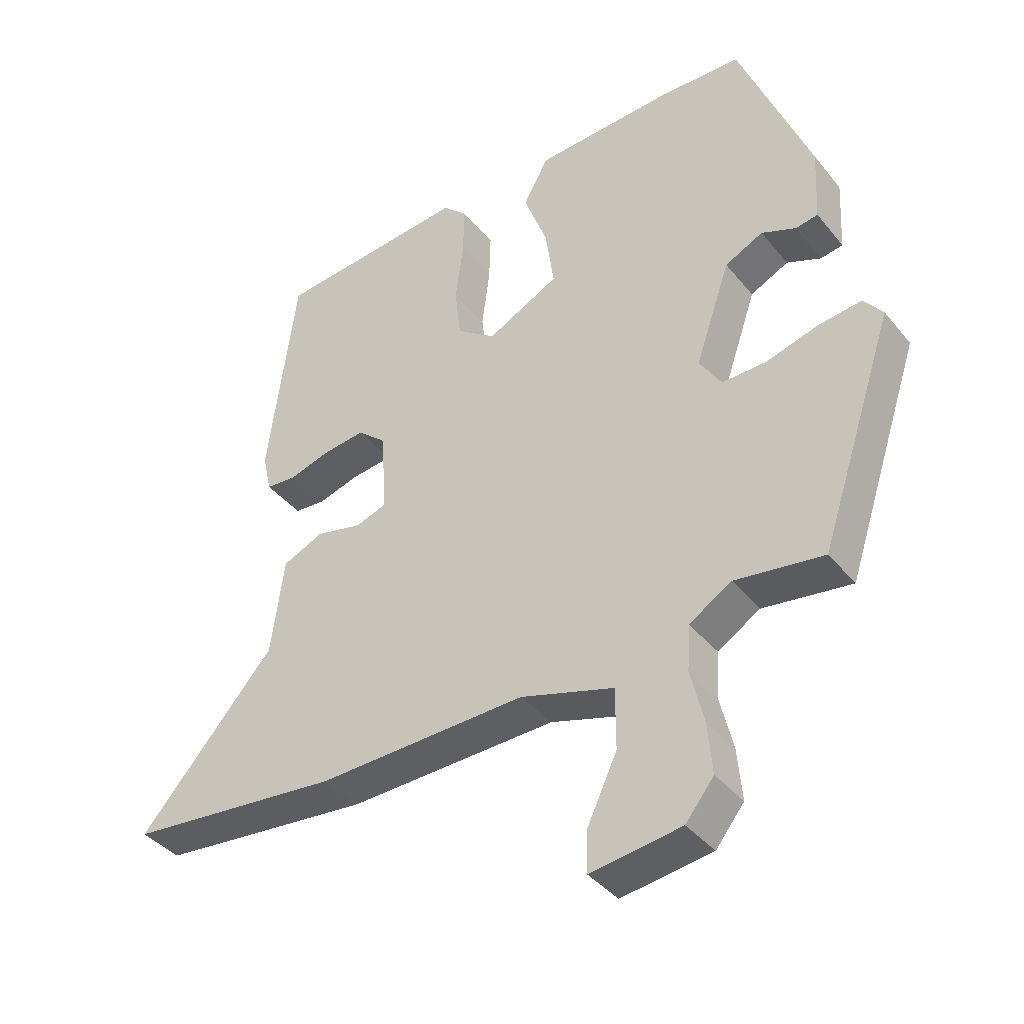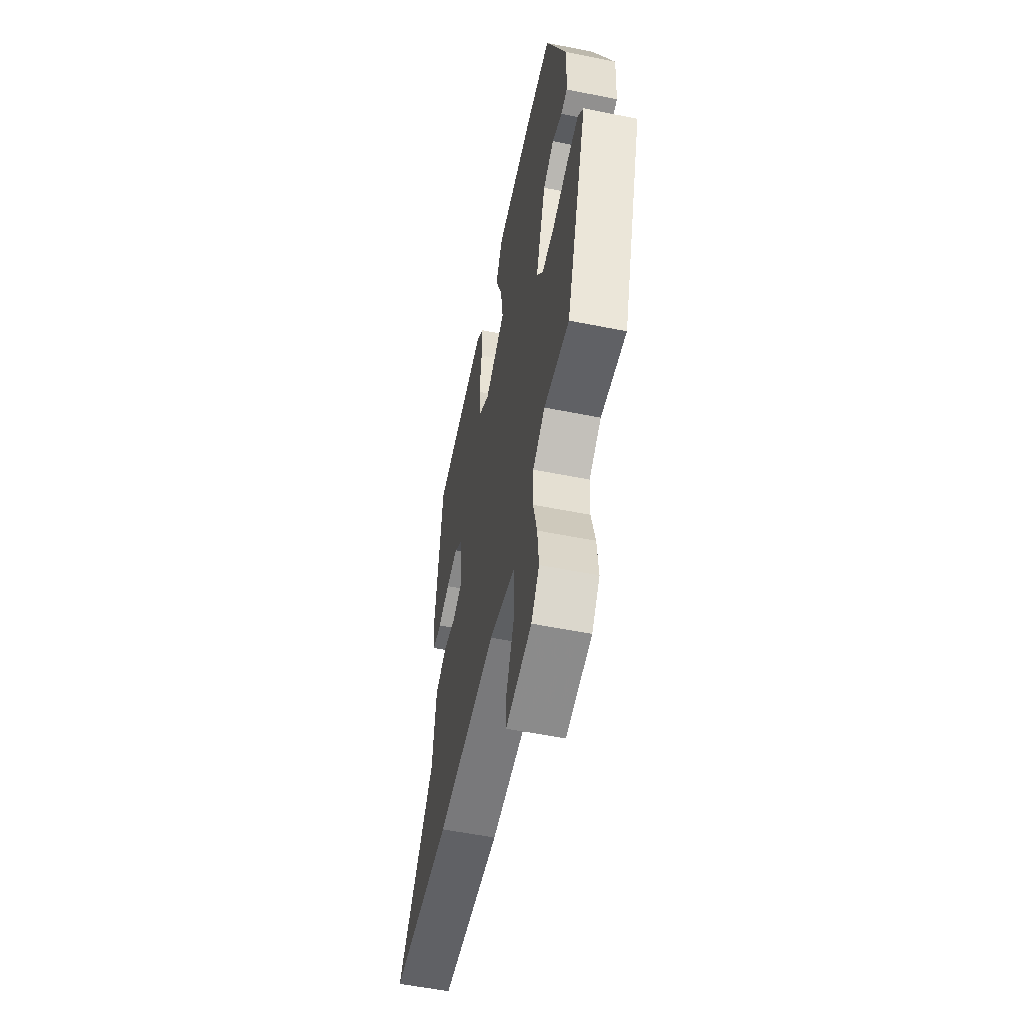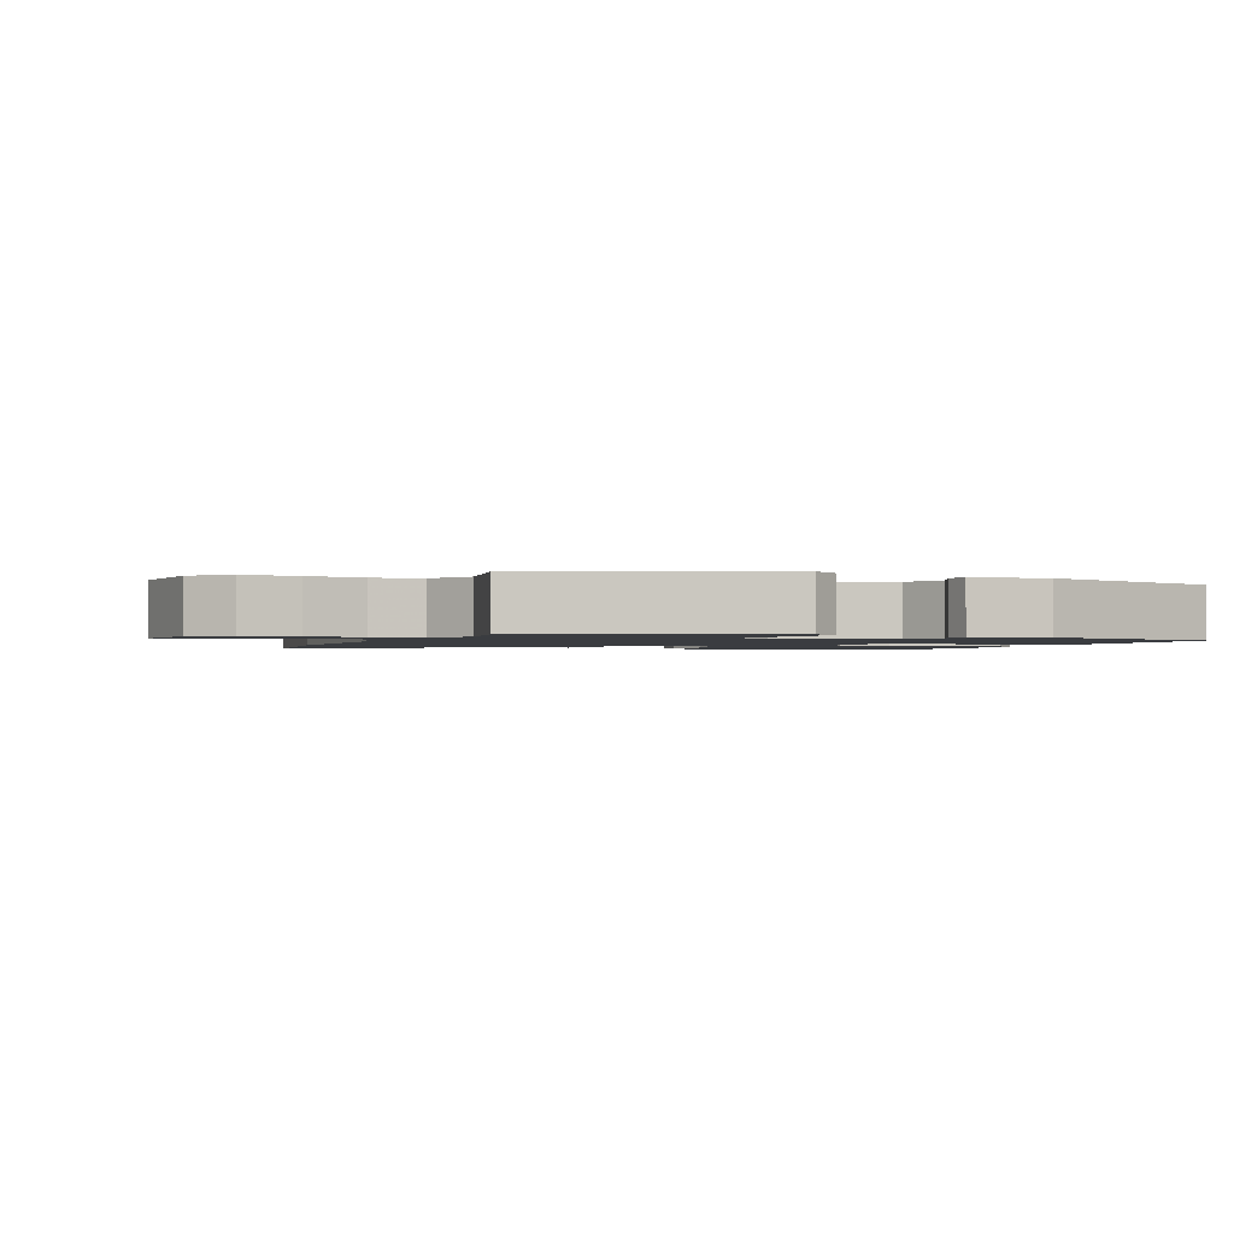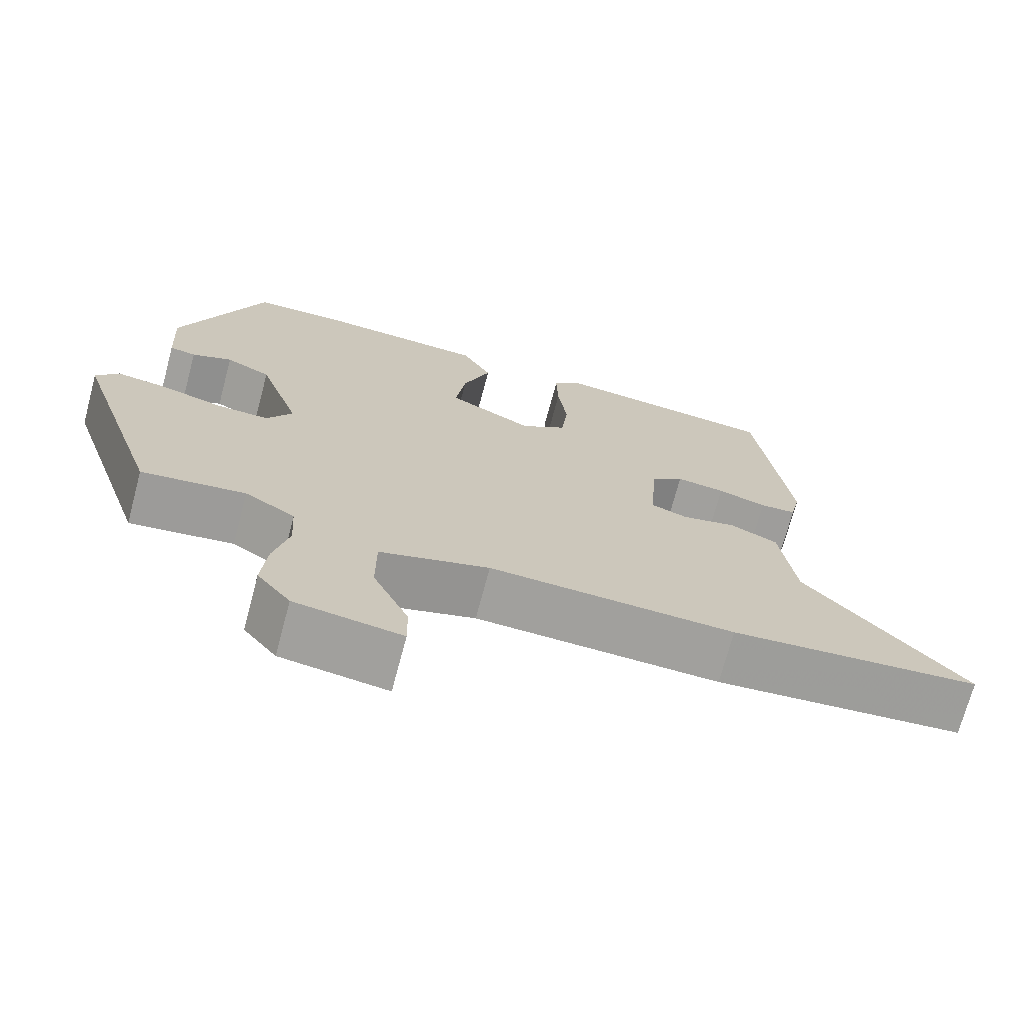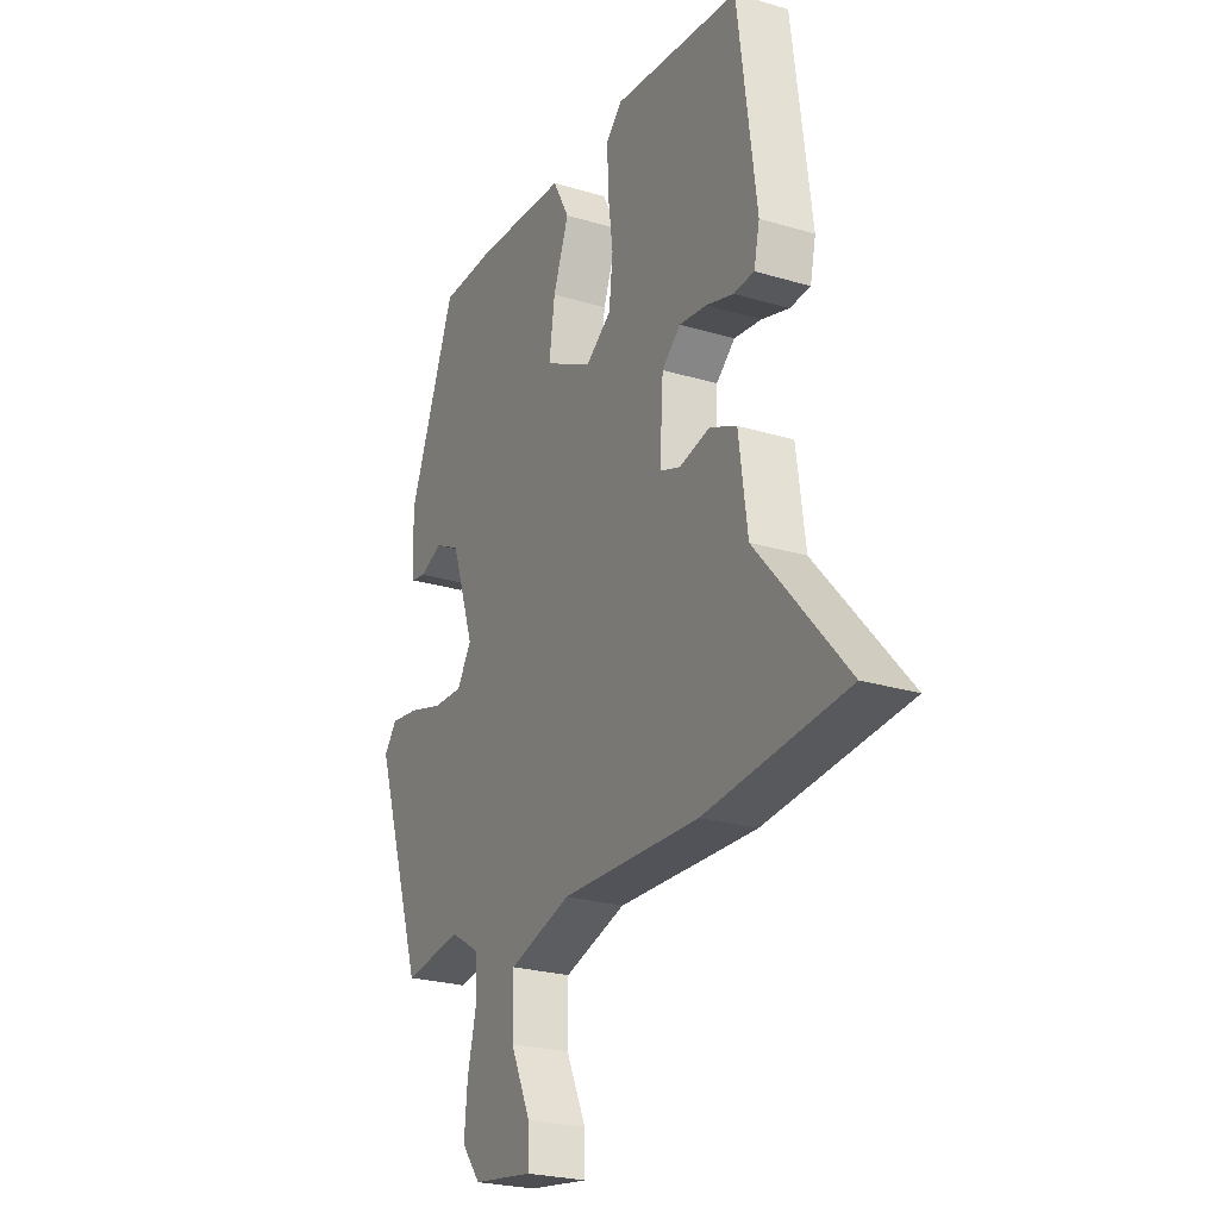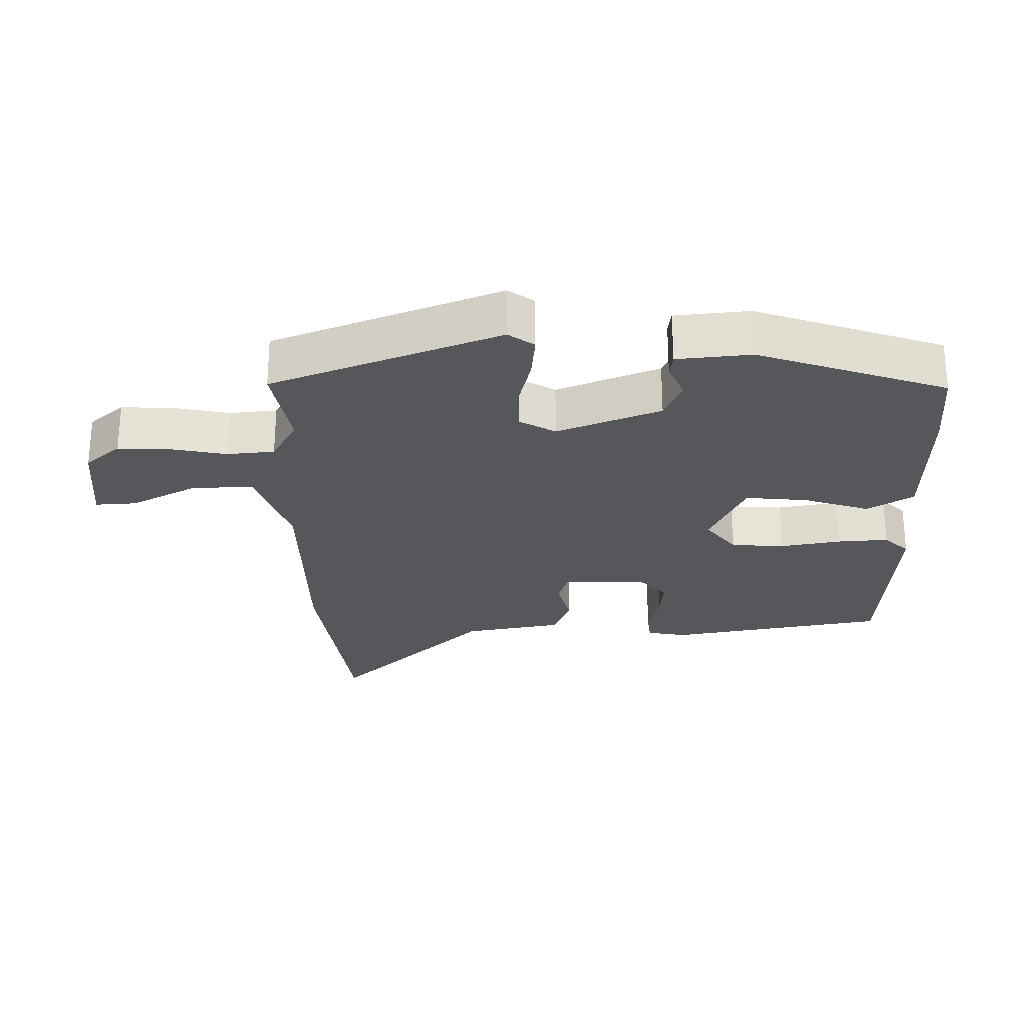
<metadata>
{"format":"obj","ext":"obj","renderer":"f3d","projection":"perspective","resolution":1024,"background":"white","views":[{"elev":-39.0,"azim":-145.4,"up":"+Z"},{"elev":-55.7,"azim":-101.9,"up":"+Z"},{"elev":-1.6,"azim":-108.8,"up":"+Y"},{"elev":-71.3,"azim":-14.9,"up":"+Z"},{"elev":-24.6,"azim":63.7,"up":"+Z"},{"elev":-26.5,"azim":-86.7,"up":"+Y"}]}
</metadata>
<code>
v 0.672 0.07 -0.484
v 0.348 0.07 -0.514
v 0.03 0.07 -0.502
v -0.112 0.07 -0.544
v -0.112 0.07 -0.636
v -0.066 0.07 -0.735
v -0.065 0.07 -0.796
v -0.203 0.07 -0.776
v -0.246 0.07 -0.722
v -0.239 0.07 -0.644
v -0.219 0.07 -0.562
v -0.223 0.07 -0.492
v -0.288 0.07 -0.452
v -0.422 0.07 -0.47
v -0.536 0.07 -0.127
v -0.507 0.07 -0.09
v -0.441 0.07 -0.099
v -0.362 0.07 -0.122
v -0.294 0.07 -0.124
v -0.261 0.07 -0.072
v -0.314 0.07 0.083
v -0.372 0.07 0.112
v -0.424 0.07 0.091
v -0.458 0.07 0.097
v -0.464 0.07 0.208
v -0.356 0.07 0.483
v -0.23 0.07 0.486
v -0.019 0.07 0.473
v 0.019 0.07 0.403
v -0.017 0.07 0.307
v -0.03 0.07 0.215
v 0.079 0.07 0.158
v 0.138 0.07 0.2
v 0.147 0.07 0.279
v 0.135 0.07 0.37
v 0.133 0.07 0.446
v 0.17 0.07 0.481
v 0.461 0.07 0.45
v 0.504 0.07 0.124
v 0.491 0.07 0.065
v 0.444 0.07 0.062
v 0.381 0.07 0.081
v 0.318 0.07 0.089
v 0.275 0.07 0.052
v 0.267 0.07 -0.073
v 0.314 0.07 -0.09
v 0.384 0.07 -0.074
v 0.446 0.07 -0.102
v 0.466 0.07 -0.249
v 0.672 0 -0.484
v 0.348 0 -0.514
v 0.03 0 -0.502
v -0.112 0 -0.544
v -0.112 0 -0.636
v -0.066 0 -0.735
v -0.065 0 -0.796
v -0.203 0 -0.776
v -0.246 0 -0.722
v -0.239 0 -0.644
v -0.219 0 -0.562
v -0.223 0 -0.492
v -0.288 0 -0.452
v -0.422 0 -0.47
v -0.536 0 -0.127
v -0.507 0 -0.09
v -0.441 0 -0.099
v -0.362 0 -0.122
v -0.294 0 -0.124
v -0.261 0 -0.072
v -0.314 0 0.083
v -0.372 0 0.112
v -0.424 0 0.091
v -0.458 0 0.097
v -0.464 0 0.208
v -0.356 0 0.483
v -0.23 0 0.486
v -0.019 0 0.473
v 0.019 0 0.403
v -0.017 0 0.307
v -0.03 0 0.215
v 0.079 0 0.158
v 0.138 0 0.2
v 0.147 0 0.279
v 0.135 0 0.37
v 0.133 0 0.446
v 0.17 0 0.481
v 0.461 0 0.45
v 0.504 0 0.124
v 0.491 0 0.065
v 0.444 0 0.062
v 0.381 0 0.081
v 0.318 0 0.089
v 0.275 0 0.052
v 0.267 0 -0.073
v 0.314 0 -0.09
v 0.384 0 -0.074
v 0.446 0 -0.102
v 0.466 0 -0.249
f 46 47 48 49
f 45 46 49 1
f 39 40 41 42
f 39 42 43
f 38 39 43
f 37 38 43 44
f 34 35 36 37
f 27 28 29 30
f 27 30 31
f 26 27 31
f 25 26 31
f 22 23 24 25
f 21 22 25 31
f 20 21 31 32
f 15 16 17 18
f 13 14 15 18
f 12 13 18 19
f 8 9 10 11
f 8 11 12
f 5 6 7 8
f 4 5 8 12
f 3 4 12 19
f 45 1 2 3
f 34 37 44 45
f 33 34 45
f 32 33 45 3
f 3 19 20 32
f 98 97 96 95
f 50 98 95 94
f 91 90 89 88
f 92 91 88
f 92 88 87
f 93 92 87 86
f 86 85 84 83
f 79 78 77 76
f 80 79 76
f 80 76 75
f 80 75 74
f 74 73 72 71
f 80 74 71 70
f 81 80 70 69
f 67 66 65 64
f 67 64 63 62
f 68 67 62 61
f 60 59 58 57
f 61 60 57
f 57 56 55 54
f 61 57 54 53
f 68 61 53 52
f 52 51 50 94
f 94 93 86 83
f 94 83 82
f 52 94 82 81
f 81 69 68 52
f 1 50 51 2
f 2 51 52 3
f 3 52 53 4
f 4 53 54 5
f 5 54 55 6
f 6 55 56 7
f 7 56 57 8
f 8 57 58 9
f 9 58 59 10
f 10 59 60 11
f 11 60 61 12
f 12 61 62 13
f 13 62 63 14
f 14 63 64 15
f 15 64 65 16
f 16 65 66 17
f 17 66 67 18
f 18 67 68 19
f 19 68 69 20
f 20 69 70 21
f 21 70 71 22
f 22 71 72 23
f 23 72 73 24
f 24 73 74 25
f 25 74 75 26
f 26 75 76 27
f 27 76 77 28
f 28 77 78 29
f 29 78 79 30
f 30 79 80 31
f 31 80 81 32
f 32 81 82 33
f 33 82 83 34
f 34 83 84 35
f 35 84 85 36
f 36 85 86 37
f 37 86 87 38
f 38 87 88 39
f 39 88 89 40
f 40 89 90 41
f 41 90 91 42
f 42 91 92 43
f 43 92 93 44
f 44 93 94 45
f 45 94 95 46
f 46 95 96 47
f 47 96 97 48
f 48 97 98 49
f 49 98 50 1

</code>
